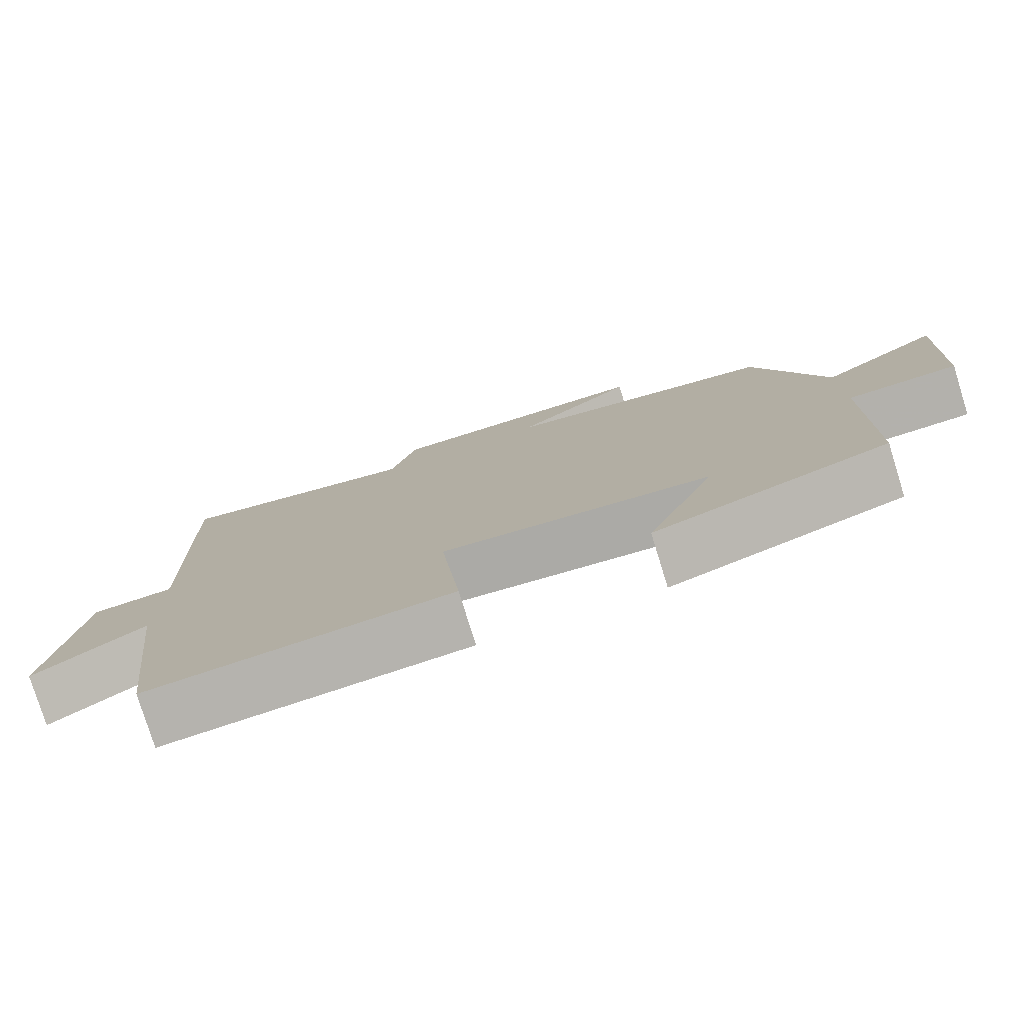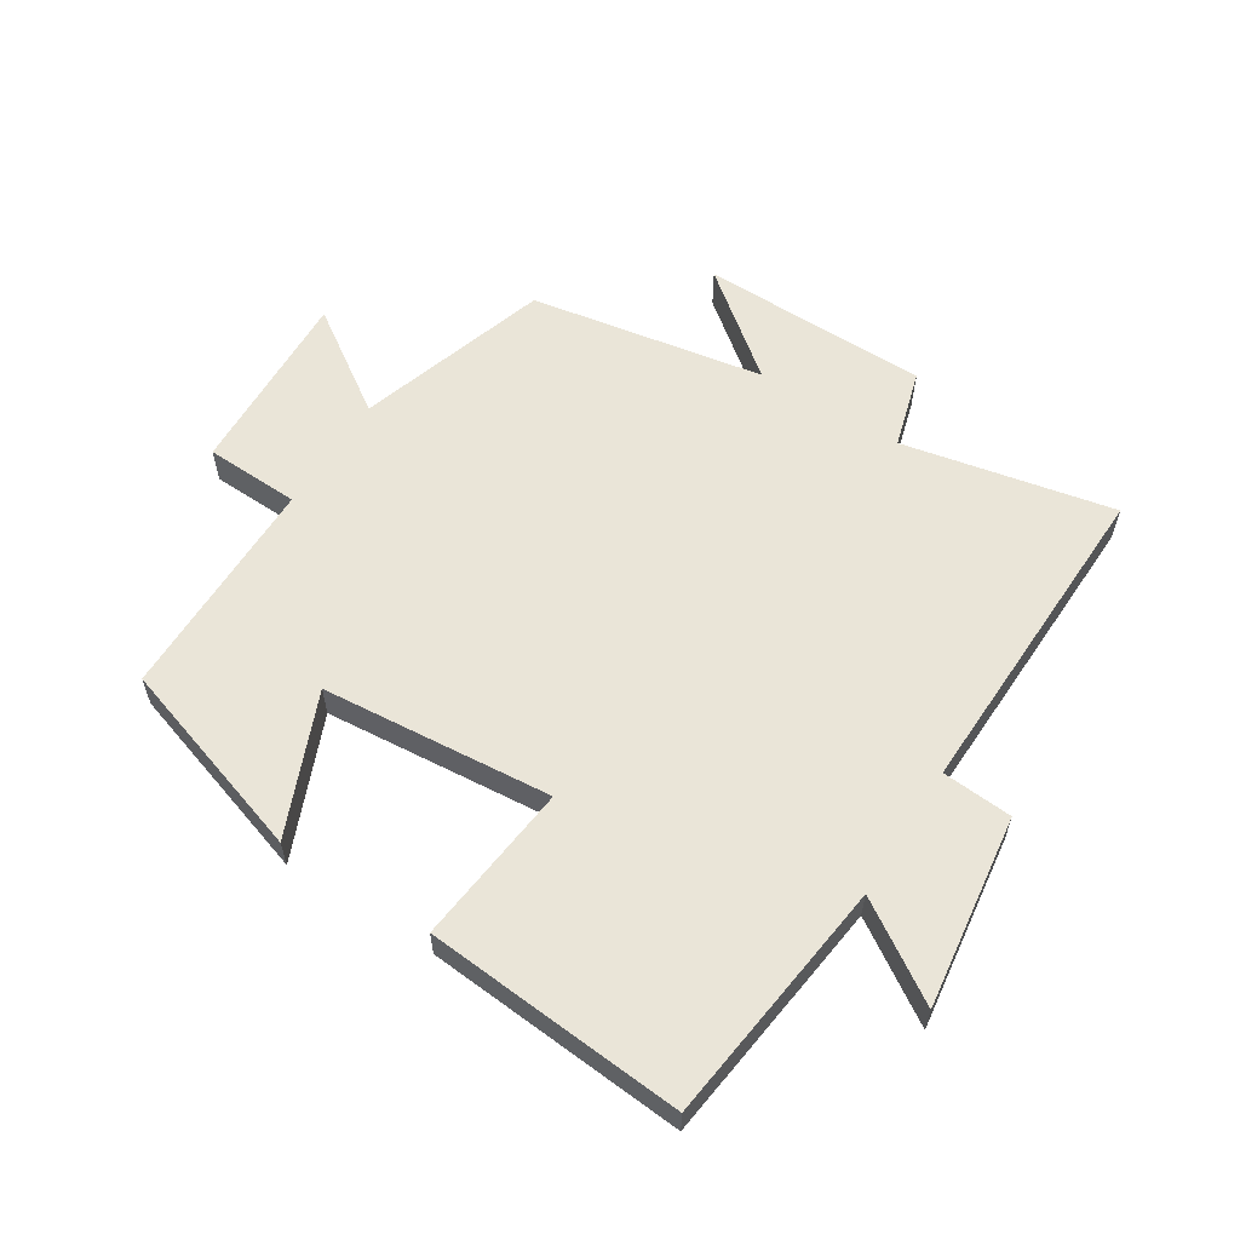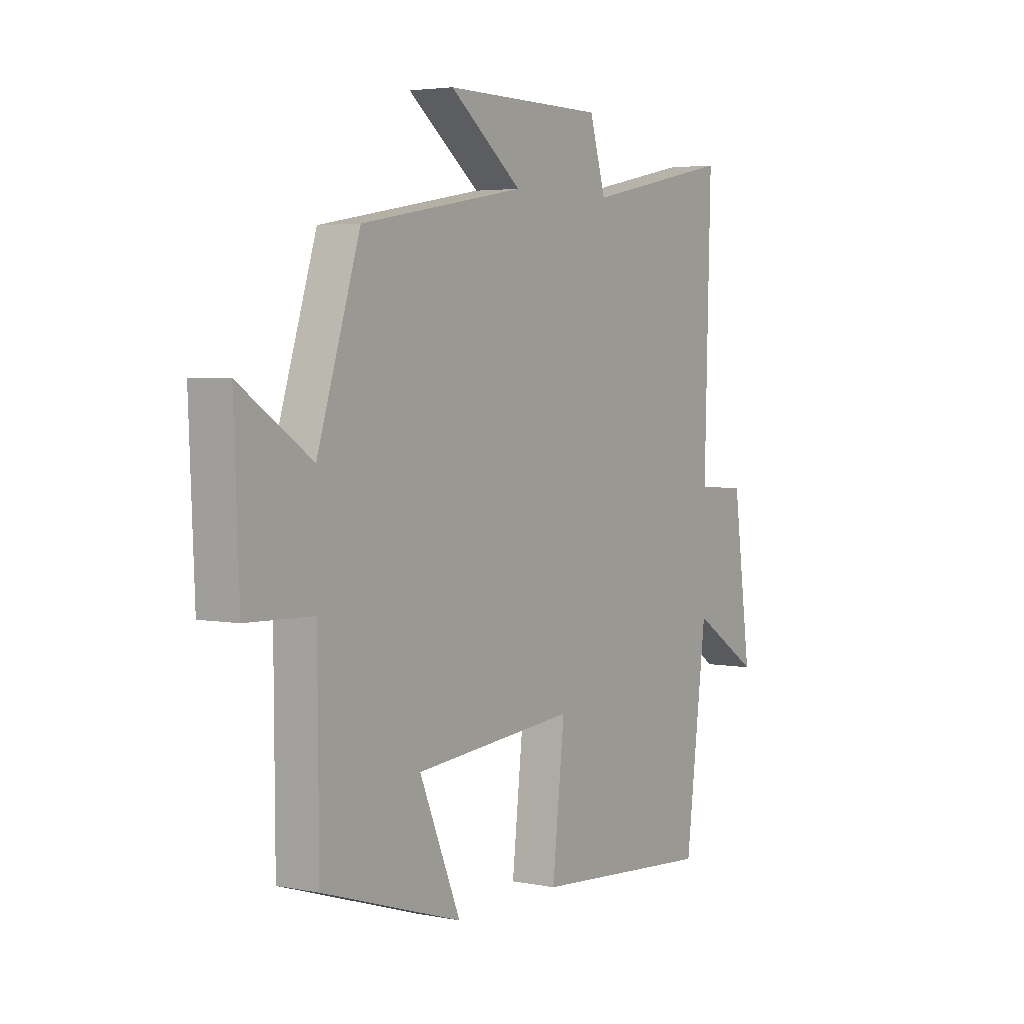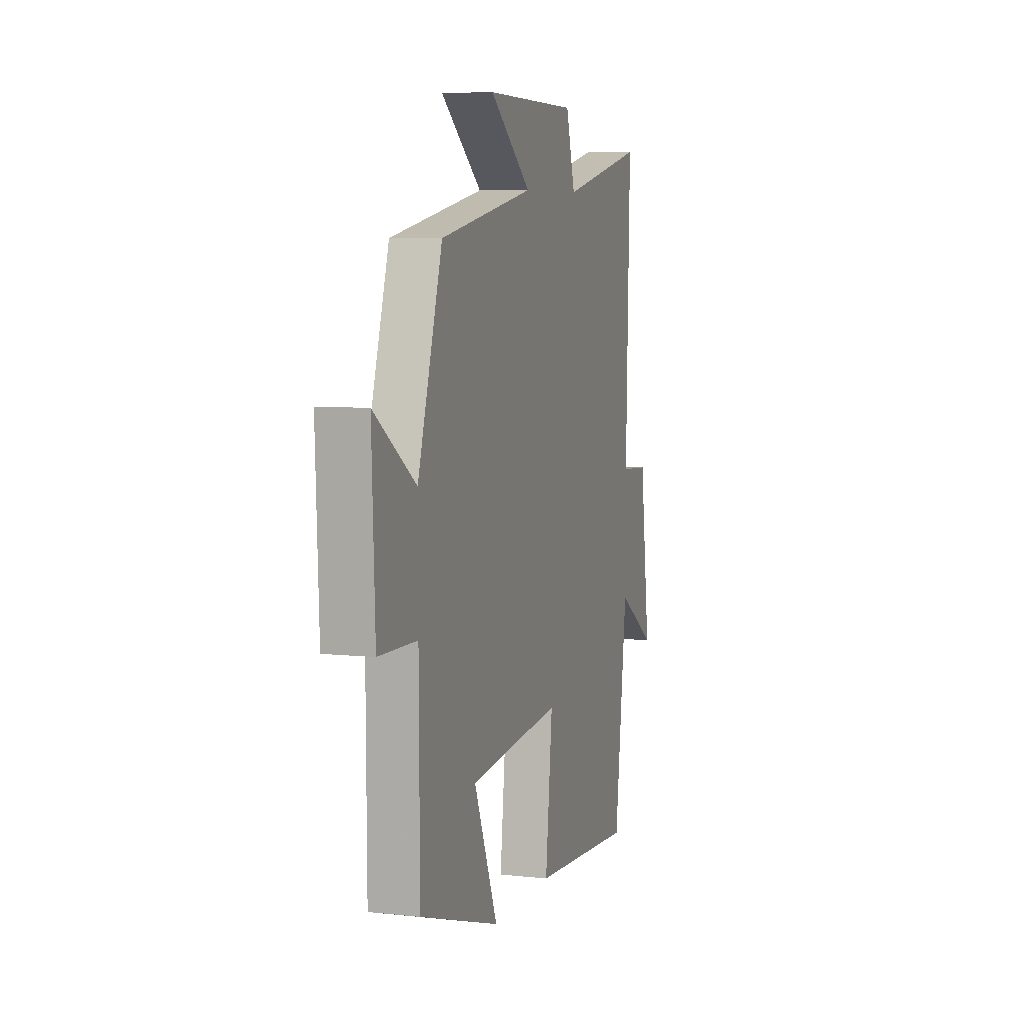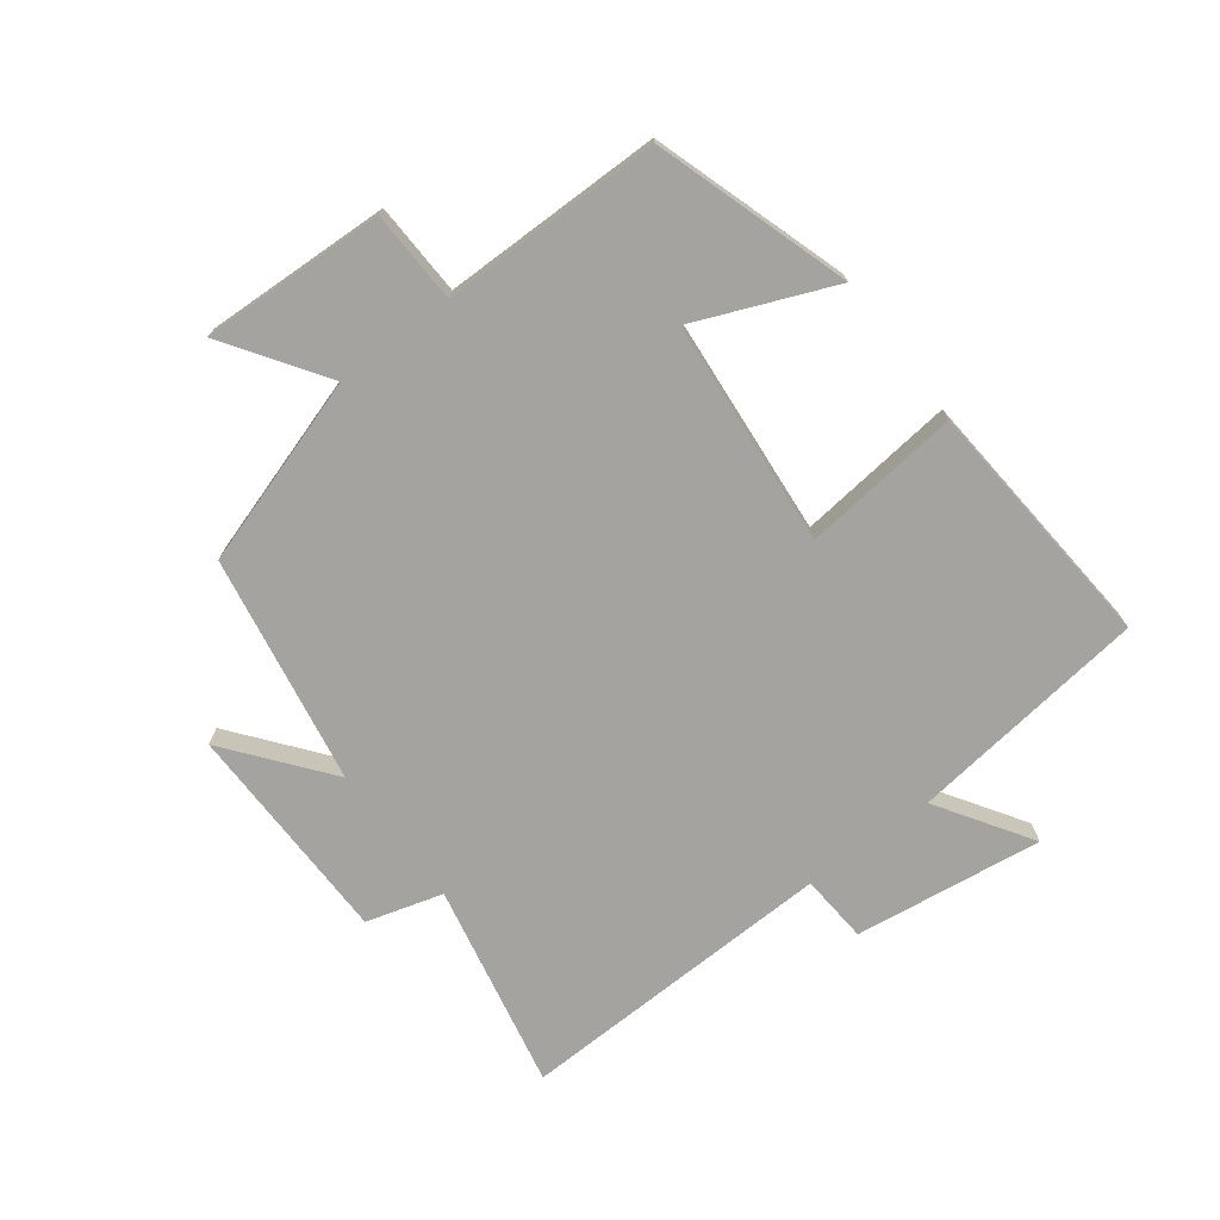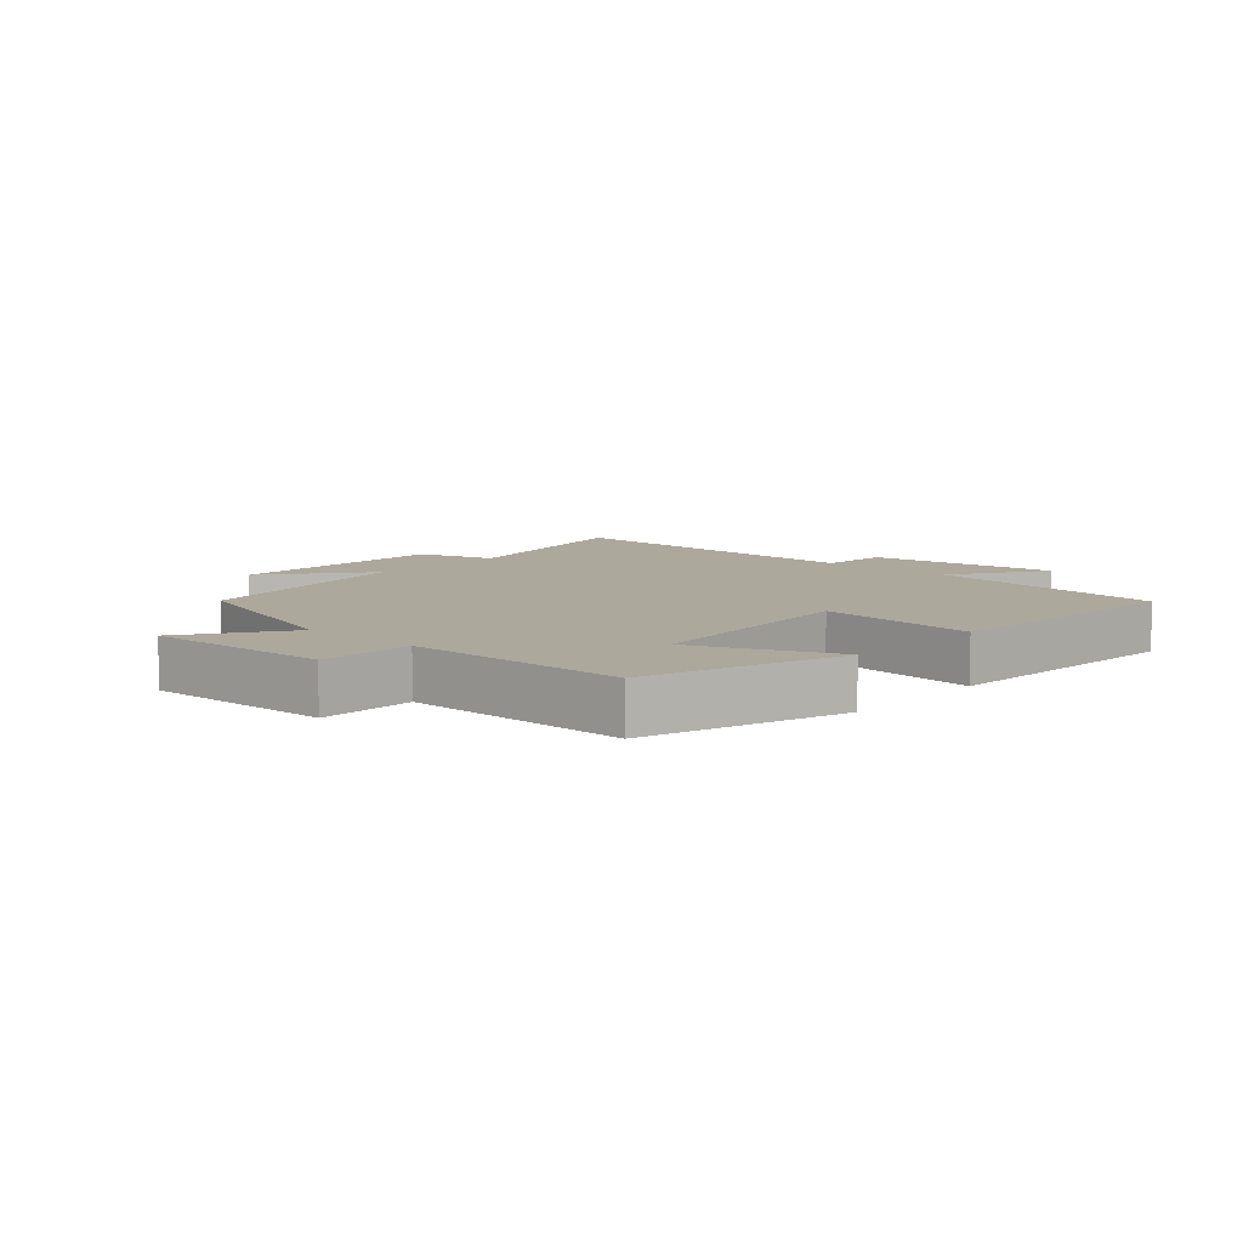
<metadata>
{"format":"obj","ext":"obj","renderer":"f3d","projection":"perspective","resolution":1024,"background":"white","views":[{"elev":-78.3,"azim":17.2,"up":"+Z"},{"elev":59.2,"azim":-147.6,"up":"+Y"},{"elev":3.9,"azim":123.3,"up":"+Z"},{"elev":6.9,"azim":107.4,"up":"+Z"},{"elev":-72.9,"azim":127.2,"up":"+Y"},{"elev":8.5,"azim":132.0,"up":"+Y"}]}
</metadata>
<code>
v 0.406 0.07 0.436
v 0.5 0.07 0.137
v 0.659 0.07 0.244
v 0.647 0.07 -0.048
v 0.5 0.07 -0.053
v 0.498 0.07 -0.402
v 0.189 0.07 -0.5
v 0.28 0.07 -0.282
v -0.078 0.07 -0.25
v -0.051 0.07 -0.5
v -0.453 0.07 -0.531
v -0.5 0.07 -0.15
v -0.649 0.07 -0.246
v -0.609 0.07 0.052
v -0.5 0.07 0.06
v -0.514 0.07 0.568
v -0.187 0.07 0.5
v -0.152 0.07 0.621
v 0.202 0.07 0.625
v 0.043 0.07 0.5
v 0.406 0 0.436
v 0.5 0 0.137
v 0.659 0 0.244
v 0.647 0 -0.048
v 0.5 0 -0.053
v 0.498 0 -0.402
v 0.189 0 -0.5
v 0.28 0 -0.282
v -0.078 0 -0.25
v -0.051 0 -0.5
v -0.453 0 -0.531
v -0.5 0 -0.15
v -0.649 0 -0.246
v -0.609 0 0.052
v -0.5 0 0.06
v -0.514 0 0.568
v -0.187 0 0.5
v -0.152 0 0.621
v 0.202 0 0.625
v 0.043 0 0.5
f 17 18 19 20
f 17 20 1 2
f 15 16 17 2
f 12 13 14 15
f 11 12 15
f 10 11 15
f 9 10 15
f 8 9 15 2
f 7 8 2
f 6 7 2
f 5 6 2
f 2 3 4 5
f 40 39 38 37
f 22 21 40 37
f 22 37 36 35
f 35 34 33 32
f 35 32 31
f 35 31 30
f 35 30 29
f 22 35 29 28
f 22 28 27
f 22 27 26
f 22 26 25
f 25 24 23 22
f 1 21 22 2
f 2 22 23 3
f 3 23 24 4
f 4 24 25 5
f 5 25 26 6
f 6 26 27 7
f 7 27 28 8
f 8 28 29 9
f 9 29 30 10
f 10 30 31 11
f 11 31 32 12
f 12 32 33 13
f 13 33 34 14
f 14 34 35 15
f 15 35 36 16
f 16 36 37 17
f 17 37 38 18
f 18 38 39 19
f 19 39 40 20
f 20 40 21 1

</code>
